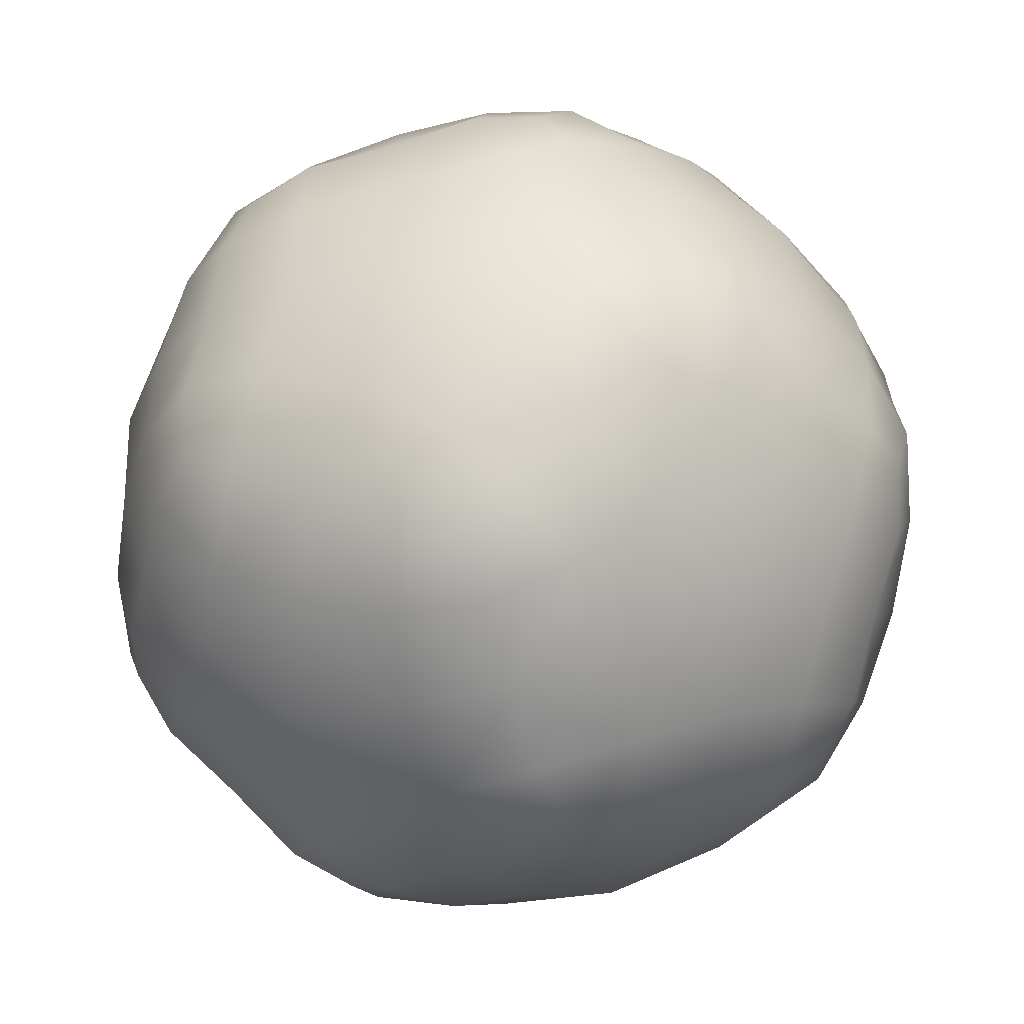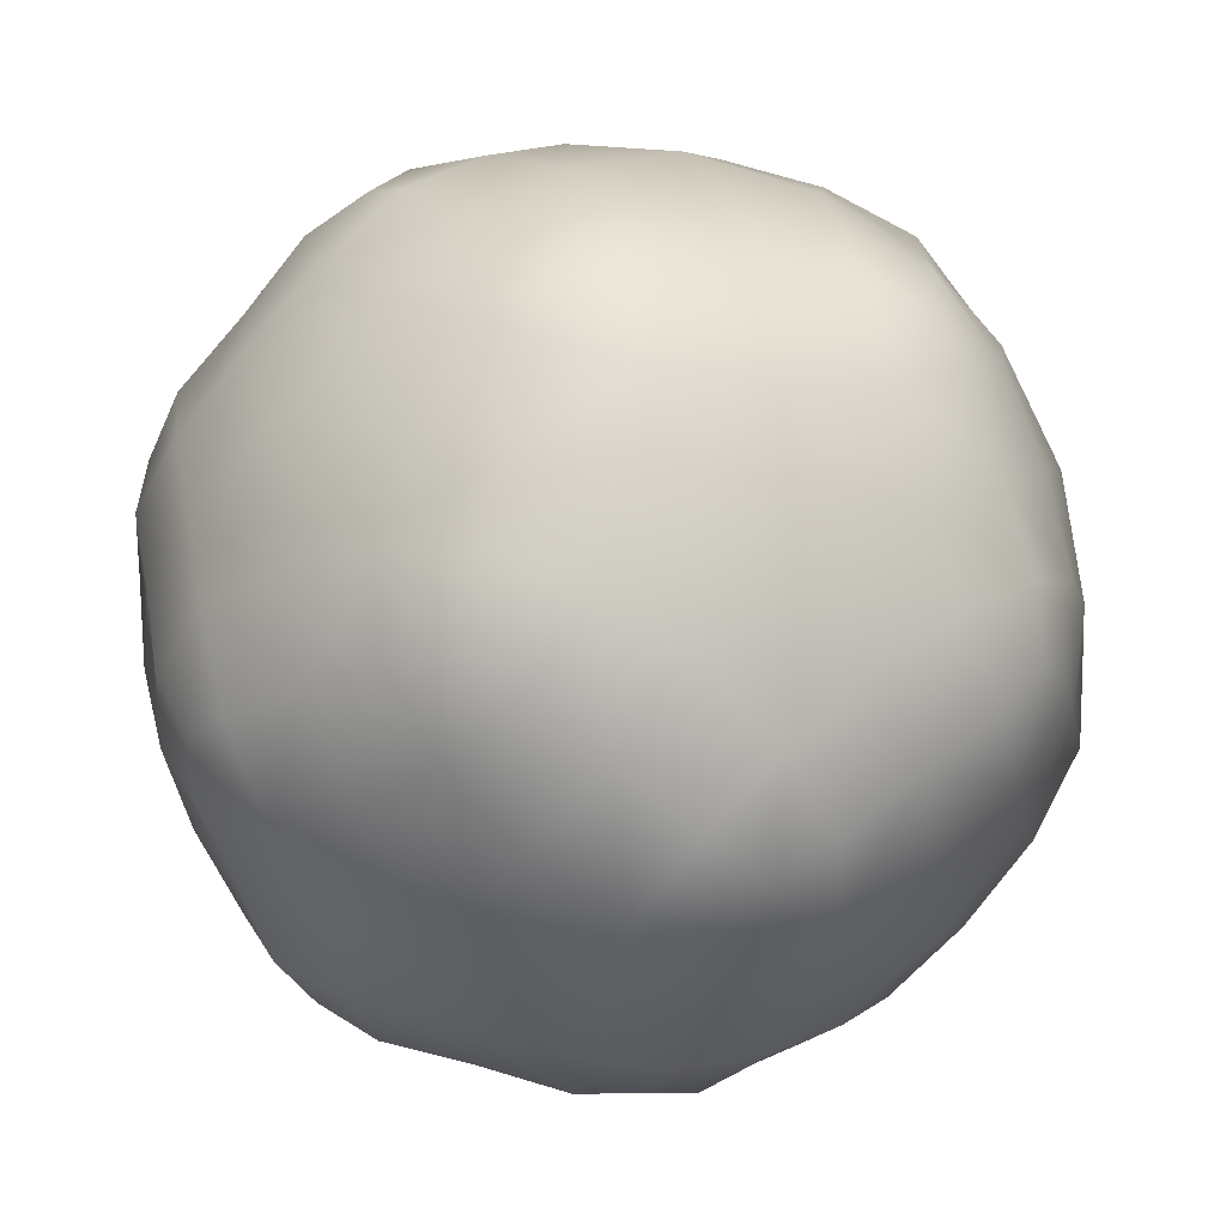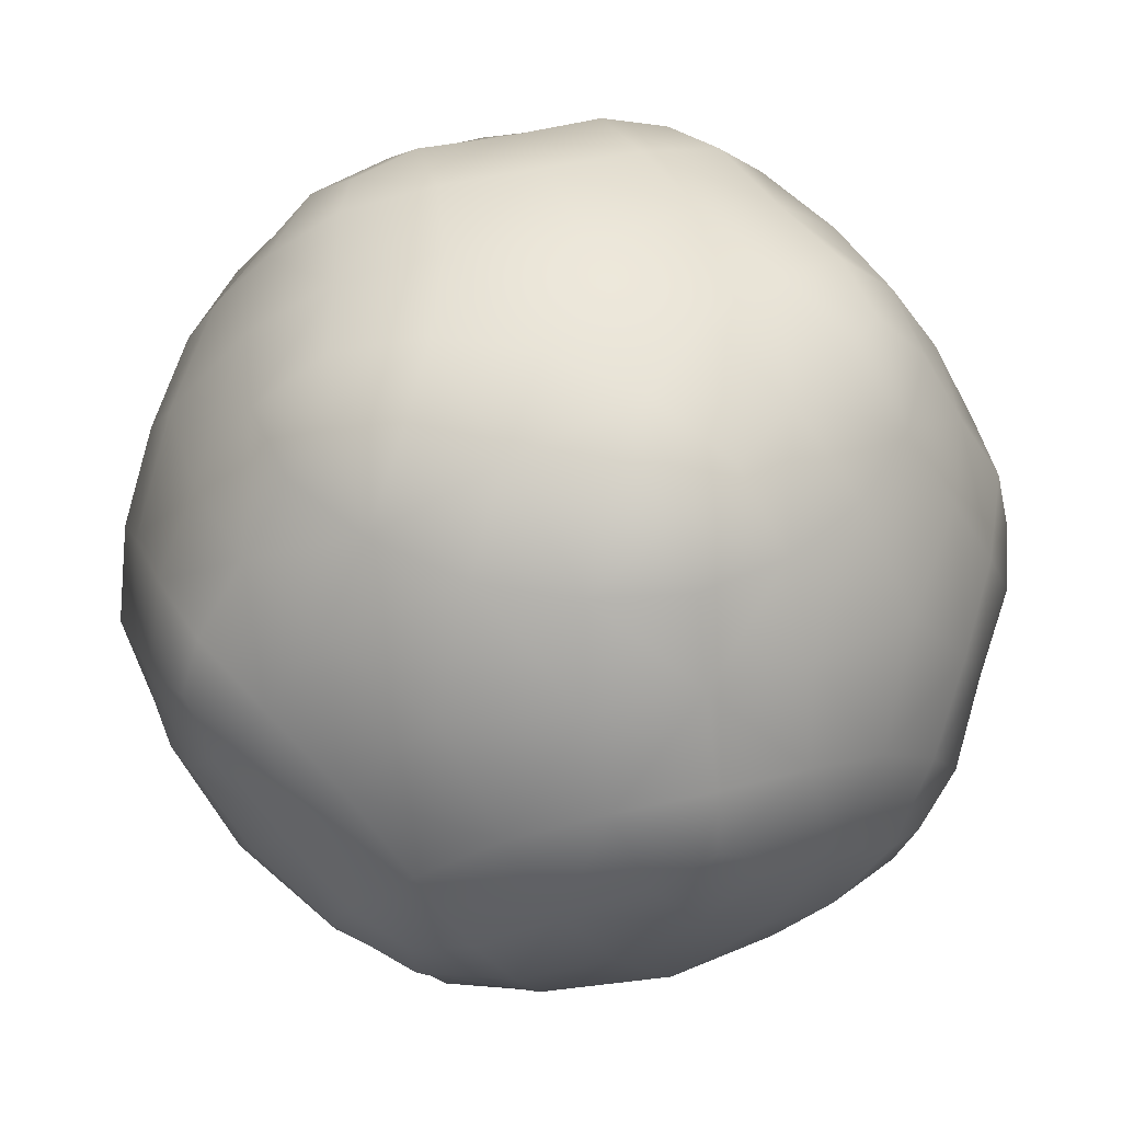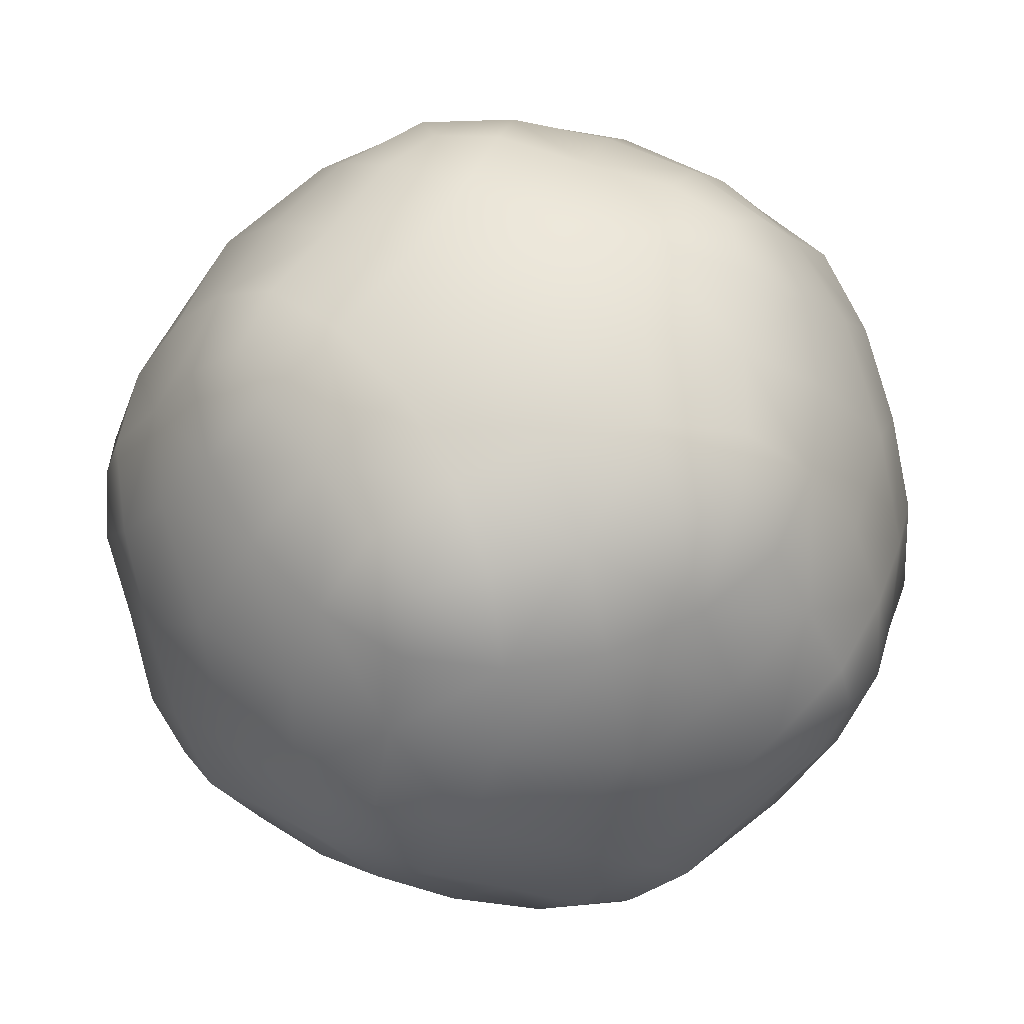
<metadata>
{"format":"obj","ext":"obj","renderer":"f3d","projection":"perspective","resolution":1024,"background":"white","views":[{"elev":-67.2,"azim":138.8,"up":"+Y"},{"elev":-73.6,"azim":-8.2,"up":"+Y"},{"elev":-41.7,"azim":-119.9,"up":"+Y"},{"elev":64.0,"azim":-71.1,"up":"+Z"}]}
</metadata>
<code>
g ENV_S09_Sphere_low
v 1.053 -0.7243 2.908
v 1.204 -1.367 2.68
v 0.5634 -1.566 2.667
v 1.64 -1.151 2.565
v 0.3409 -0.8815 2.974
v -0.3274 -1.173 2.908
v -0.07207 -1.781 2.68
v -0.5515 -1.862 2.565
v -0.8915 -1.515 2.68
v -1.279 -0.9675 2.667
v -0.6969 -0.5443 2.974
v -1.18 0.001299 2.908
v -1.68 -0.4295 2.68
v -1.906 0.001299 2.565
v 0.05409 0.001299 3.111
v 0.9823 0.001299 2.974
v 1.702 0.001299 2.667
v 1.71 -0.6695 2.68
v 2.208 -0.7243 2.194
v 1.937 -1.367 2.227
v 2.212 -1.566 1.648
v -0.6969 0.5469 2.974
v -1.279 0.9701 2.667
v -1.68 0.4321 2.68
v -2.115 0.6803 2.194
v -2.273 0.001299 2.227
v -2.613 0.001299 1.648
v 0.3409 0.8841 2.974
v -0.3274 1.175 2.908
v 0.5634 1.569 2.667
v 1.053 0.7269 2.908
v -2.513 0.7752 1.587
v -1.762 1.321 2.16
v -2.878 0.6803 0.9591
v -2.978 0.001298 1.086
v -3.117 0.001298 0.6056
v -3.118 0.4321 0.3526
v -2.928 0.9701 4.737e-06
v -2.69 1.321 0.6583
v -2.197 1.637 1.391
v -2.497 1.854 0.1961
v -2.766 1.517 -0.3526
v -2.511 1.865 -0.6056
v -2.049 2.204 0.6583
v -1.789 2.538 4.734e-06
v -1.475 2.204 1.587
v -2.259 2.214 -0.3526
v -1.919 2.274 -0.9591
v -2.399 1.784 -1.086
v -2.104 1.569 -1.648
v -1.262 1.854 2.194
v -0.7701 2.538 1.648
v -1.498 2.58 0.9591
v -0.8915 1.517 2.68
v -0.5515 1.865 2.565
v -0.665 2.214 2.227
v -0.07207 1.784 2.68
v 0.02959 2.274 2.194
v -0.003186 2.682 1.587
v 0.7478 2.136 2.16
v -0.883 2.885 1.086
v -0.2062 3 0.9591
v -0.9258 3.017 0.6056
v -1.336 2.885 0.3526
v -0.9202 3 -0.1961
v -0.5165 3.151 0.3526
v 0.05409 3.137 4.737e-06
v 0.4609 3.019 0.6583
v -1.391 2.682 -0.6583
v 0.9139 2.647 1.391
v -0.3528 3.019 -0.6583
v -1.568 2.136 -1.587
v -0.8057 2.647 -1.391
v -1.302 1.826 -2.194
v -1.829 1.369 -2.227
v -1.531 1.153 -2.565
v -1.096 1.369 -2.68
v -0.4553 1.569 -2.667
v -0.6396 2.136 -2.16
v 0.1114 2.682 -1.587
v 0.07858 2.274 -2.194
v 0.8782 2.538 -1.648
v 0.1802 1.784 -2.68
v 0.6597 1.865 -2.565
v 0.3144 3 -0.9591
v 0.7732 2.214 -2.227
v 1.37 1.854 -2.194
v 0.9997 1.517 -2.68
v 1.388 0.9701 -2.667
v 1.87 1.321 -2.16
v 1.583 2.204 -1.587
v 2.223 0.6803 -2.194
v 1.788 0.4321 -2.68
v 2.014 0.001299 -2.565
v 2.381 0.001299 -2.227
v 2.721 0.001299 -1.648
v 2.621 0.7752 -1.587
v 2.305 1.637 -1.391
v 2.986 0.6803 -0.9591
v 3.086 0.001299 -1.086
v 3.225 0.001299 -0.6056
v 2.798 1.321 -0.6583
v 3.036 0.9701 4.737e-06
v 2.157 2.204 -0.6583
v 3.226 0.4321 -0.3526
v 3.207 0.001299 0.1961
v 3.226 -0.4295 -0.3526
v 3.036 -0.9675 4.734e-06
v 1.606 2.58 -0.9591
v 1.897 2.538 4.734e-06
v 2.605 1.854 -0.1961
v 0.9911 2.885 -1.086
v 1.034 3.017 -0.6056
v 1.444 2.885 -0.3526
v 0.6247 3.151 -0.3526
v 1.028 3 0.1961
v 1.499 2.682 0.6583
v 1.676 2.136 1.587
v 2.027 2.274 0.9591
v 2.212 1.569 1.648
v 1.41 1.826 2.194
v 2.367 2.214 0.3526
v 2.619 1.865 0.6056
v 2.507 1.784 1.086
v 2.874 1.517 0.3526
v 2.825 1.175 0.9591
v 3.05 0.5469 0.6583
v 1.204 1.369 2.68
v 1.64 1.153 2.565
v 2.586 0.8841 1.587
v 3.05 -0.5443 0.6583
v 1.937 1.369 2.227
v 2.208 0.7269 2.194
v 1.71 0.6721 2.68
v 2.299 0.001299 2.16
v 2.836 0.001299 1.391
v 2.586 -0.8815 1.587
v 2.825 -1.173 0.9591
v 2.507 -1.781 1.086
v 2.874 -1.515 0.3526
v 2.619 -1.862 0.6056
v -1.68 -0.4295 2.68
v -2.115 -0.6778 2.194
v -1.906 0.001299 2.565
v -2.273 0.001299 2.227
v -1.279 -0.9675 2.667
v -2.613 0.001299 1.648
v -1.762 -1.318 2.16
v -2.513 -0.7726 1.587
v -1.262 -1.852 2.194
v -0.8915 -1.515 2.68
v -0.5515 -1.862 2.565
v -2.878 -0.6778 0.9591
v -2.978 0.001298 1.086
v -3.117 0.001298 0.6056
v -2.197 -1.634 1.391
v -1.475 -2.201 1.587
v -0.7701 -2.535 1.648
v -0.665 -2.212 2.227
v 0.02959 -2.272 2.194
v -0.07207 -1.781 2.68
v 0.5634 -1.566 2.667
v -2.69 -1.318 0.6583
v -2.928 -0.9675 4.749e-06
v -3.118 -0.4295 0.3526
v -3.099 0.001298 -0.1961
v -3.118 0.4321 0.3526
v -2.928 0.9701 4.737e-06
v -2.049 -2.201 0.6583
v -2.497 -1.852 0.1961
v -1.789 -2.535 4.737e-06
v -1.498 -2.578 0.9591
v -2.942 0.5469 -0.6583
v -2.942 -0.5443 -0.6583
v -2.717 1.175 -0.9591
v -2.766 1.517 -0.3526
v -2.511 1.865 -0.6056
v -2.399 1.784 -1.086
v -2.104 1.569 -1.648
v -2.478 0.8841 -1.587
v -2.728 0.001299 -1.391
v -2.1 0.7269 -2.194
v -1.829 1.369 -2.227
v -1.531 1.153 -2.565
v -2.191 0.001299 -2.16
v -1.594 0.001299 -2.667
v -2.478 -0.8815 -1.587
v -1.602 0.6721 -2.68
v -0.9447 0.7269 -2.908
v -1.096 1.369 -2.68
v -0.4553 1.569 -2.667
v -2.717 -1.173 -0.9591
v -2.104 -1.566 -1.648
v -2.1 -0.7243 -2.194
v -2.766 -1.515 -0.3526
v -2.511 -1.862 -0.6056
v -2.399 -1.781 -1.086
v -2.259 -2.212 -0.3526
v -1.919 -2.272 -0.9591
v -1.568 -2.134 -1.587
v -1.391 -2.679 -0.6583
v -1.829 -1.367 -2.227
v -1.302 -1.823 -2.194
v -1.531 -1.151 -2.565
v -1.602 -0.6695 -2.68
v -0.9447 -0.7243 -2.908
v -1.096 -1.367 -2.68
v -0.4553 -1.566 -2.667
v -0.6396 -2.134 -2.16
v -0.8742 0.001299 -2.974
v -0.8057 -2.645 -1.391
v -0.2328 -0.8815 -2.974
v -0.2328 0.8841 -2.974
v 0.05409 0.001299 -3.111
v 0.4356 1.175 -2.908
v 0.1802 1.784 -2.68
v 0.6597 1.865 -2.565
v 0.9997 1.517 -2.68
v 1.388 0.9701 -2.667
v 0.8051 0.5469 -2.974
v 0.8051 -0.5443 -2.974
v 1.289 0.001299 -2.908
v 1.388 -0.9675 -2.667
v 1.788 0.4321 -2.68
v 2.014 0.001299 -2.565
v 0.4356 -1.173 -2.908
v 1.788 -0.4295 -2.68
v 2.223 -0.6778 -2.194
v 2.381 0.001299 -2.227
v 2.721 0.001299 -1.648
v 2.621 -0.7726 -1.587
v 1.87 -1.318 -2.16
v 2.986 -0.6778 -0.9591
v 3.086 0.001299 -1.086
v 3.225 0.001299 -0.6056
v 3.226 -0.4295 -0.3526
v 3.036 -0.9675 4.734e-06
v 2.798 -1.318 -0.6583
v 2.305 -1.634 -1.391
v 2.605 -1.852 -0.1961
v 2.874 -1.515 0.3526
v 2.619 -1.862 0.6056
v 2.157 -2.201 -0.6583
v 1.897 -2.535 4.737e-06
v 1.583 -2.201 -1.587
v 2.367 -2.212 0.3526
v 2.027 -2.272 0.9591
v 2.507 -1.781 1.086
v 2.212 -1.566 1.648
v 1.37 -1.852 -2.194
v 0.8782 -2.535 -1.648
v 1.606 -2.578 -0.9591
v 0.9997 -1.515 -2.68
v 0.6597 -1.862 -2.565
v 0.7732 -2.212 -2.227
v 0.1802 -1.781 -2.68
v 0.07858 -2.272 -2.194
v 0.1114 -2.679 -1.587
v -0.3528 -3.016 -0.6583
v 0.3144 -2.997 -0.9591
v 0.05409 -3.134 4.717e-06
v -0.9202 -2.997 -0.1961
v 0.9911 -2.883 -1.086
v 1.034 -3.014 -0.6056
v 0.6247 -3.149 -0.3526
v 1.444 -2.883 -0.3526
v 1.028 -2.997 0.1961
v 1.499 -2.679 0.6583
v -1.336 -2.883 0.3526
v -0.9258 -3.014 0.6056
v 0.4609 -3.016 0.6583
v 1.676 -2.134 1.587
v -0.5165 -3.149 0.3526
v -0.2062 -2.997 0.9591
v -0.883 -2.883 1.086
v -0.003185 -2.679 1.587
v 0.9139 -2.645 1.391
v 0.7478 -2.134 2.16
v 1.41 -1.823 2.194
v 1.204 -1.367 2.68
v 1.937 -1.367 2.227
v 1.64 -1.151 2.565
g ENV_S09_Sphere_low_0
f 3 2 1
f 4 1 2
f 3 1 5
f 3 5 6
f 3 6 7
f 8 7 6
f 8 6 9
f 10 9 6
f 10 6 11
f 11 6 5
f 10 11 12
f 10 12 13
f 14 13 12
f 11 5 15
f 16 5 1
f 16 15 5
f 17 16 1
f 4 18 1
f 17 1 18
f 4 19 18
f 17 18 19
f 4 20 19
f 21 19 20
f 22 11 15
f 22 12 11
f 23 12 22
f 14 12 24
f 23 24 12
f 14 24 25
f 25 24 23
f 14 25 26
f 27 26 25
f 22 15 28
f 16 28 15
f 23 22 29
f 22 28 29
f 30 29 28
f 16 31 28
f 30 28 31
f 17 31 16
f 27 25 32
f 25 23 33
f 33 32 25
f 27 32 34
f 27 34 35
f 36 35 34
f 36 34 37
f 38 37 34
f 39 34 32
f 38 34 39
f 33 40 32
f 39 32 40
f 38 39 41
f 38 41 42
f 43 42 41
f 44 39 40
f 44 41 39
f 45 41 44
f 33 46 40
f 44 40 46
f 43 41 47
f 45 47 41
f 43 47 48
f 48 47 45
f 43 48 49
f 50 49 48
f 33 51 46
f 52 46 51
f 23 51 33
f 44 46 53
f 45 44 53
f 53 46 52
f 23 54 51
f 23 29 54
f 55 51 54
f 55 54 29
f 52 51 56
f 55 56 51
f 55 29 57
f 30 57 29
f 55 58 56
f 55 57 58
f 52 56 58
f 30 58 57
f 52 58 59
f 30 60 58
f 59 58 60
f 53 52 61
f 52 62 61
f 52 59 62
f 63 53 61
f 63 61 62
f 63 64 53
f 45 53 64
f 63 65 64
f 45 64 65
f 63 62 66
f 63 66 65
f 67 66 62
f 67 65 66
f 68 62 59
f 67 62 68
f 45 65 69
f 48 45 69
f 59 60 70
f 68 59 70
f 67 71 65
f 69 65 71
f 69 72 48
f 50 48 72
f 69 71 73
f 69 73 72
f 50 72 74
f 50 74 75
f 76 75 74
f 76 74 77
f 78 77 74
f 79 74 72
f 79 72 73
f 78 74 79
f 80 73 71
f 80 79 73
f 78 79 81
f 80 81 79
f 82 81 80
f 78 81 83
f 84 83 81
f 80 71 85
f 82 80 85
f 85 71 67
f 84 81 86
f 82 86 81
f 84 86 87
f 82 87 86
f 84 87 88
f 87 89 88
f 87 90 89
f 82 91 87
f 91 90 87
f 89 90 92
f 89 92 93
f 94 93 92
f 94 92 95
f 96 95 92
f 90 97 92
f 96 92 97
f 91 98 90
f 90 98 97
f 96 97 99
f 96 99 100
f 101 100 99
f 102 97 98
f 102 99 97
f 103 99 102
f 91 104 98
f 102 98 104
f 101 99 105
f 103 105 99
f 101 105 106
f 103 106 105
f 101 106 107
f 106 108 107
f 91 109 104
f 110 104 109
f 82 109 91
f 102 104 111
f 111 103 102
f 110 111 104
f 82 112 109
f 82 85 112
f 113 109 112
f 113 112 85
f 110 109 114
f 113 114 109
f 113 85 115
f 85 67 115
f 113 116 114
f 113 115 116
f 67 116 115
f 116 110 114
f 67 68 116
f 68 117 116
f 116 117 110
f 68 70 117
f 117 70 118
f 118 70 60
f 110 117 119
f 117 118 119
f 119 118 120
f 118 60 121
f 120 118 121
f 121 60 30
f 110 119 122
f 110 122 111
f 123 122 119
f 123 111 122
f 119 120 124
f 123 119 124
f 123 125 111
f 111 125 103
f 123 124 126
f 123 126 125
f 103 125 126
f 120 126 124
f 103 126 127
f 103 127 106
f 121 30 128
f 30 31 128
f 129 121 128
f 129 128 31
f 120 130 126
f 127 126 130
f 127 131 106
f 106 131 108
f 120 121 132
f 129 132 121
f 120 132 133
f 129 133 132
f 120 133 130
f 129 31 134
f 129 134 133
f 17 134 31
f 133 134 17
f 133 17 135
f 135 130 133
f 17 19 135
f 127 130 136
f 135 136 130
f 127 136 131
f 135 19 137
f 135 137 136
f 131 136 137
f 21 137 19
f 131 137 138
f 21 138 137
f 108 131 138
f 21 139 138
f 108 138 140
f 141 138 139
f 141 140 138
f 144 143 142
f 144 145 143
f 146 142 143
f 147 143 145
f 146 143 148
f 147 149 143
f 149 148 143
f 146 148 150
f 146 150 151
f 152 151 150
f 153 149 147
f 153 147 154
f 155 153 154
f 149 156 148
f 157 150 148
f 157 148 156
f 158 150 157
f 152 150 159
f 158 159 150
f 152 159 160
f 158 160 159
f 152 160 161
f 160 162 161
f 163 156 149
f 163 149 153
f 164 163 153
f 155 165 153
f 164 153 165
f 155 166 165
f 164 165 166
f 155 167 166
f 168 166 167
f 163 169 156
f 157 156 169
f 164 170 163
f 163 170 169
f 171 169 170
f 157 169 172
f 171 172 169
f 158 157 172
f 168 173 166
f 164 166 174
f 174 166 173
f 168 175 173
f 168 176 175
f 177 175 176
f 177 178 175
f 179 175 178
f 180 173 175
f 179 180 175
f 174 173 181
f 180 181 173
f 182 180 179
f 182 179 183
f 184 182 183
f 185 181 180
f 185 180 182
f 186 185 182
f 174 181 187
f 185 187 181
f 184 188 182
f 186 182 188
f 184 189 188
f 186 188 189
f 184 190 189
f 191 189 190
f 174 187 192
f 193 192 187
f 192 164 174
f 185 194 187
f 186 194 185
f 193 187 194
f 192 195 164
f 164 195 170
f 196 195 192
f 196 170 195
f 193 197 192
f 196 192 197
f 196 198 170
f 171 170 198
f 196 197 199
f 196 199 198
f 193 199 197
f 199 171 198
f 193 200 199
f 199 201 171
f 200 201 199
f 193 194 202
f 203 193 202
f 203 200 193
f 204 202 194
f 204 203 202
f 204 194 205
f 186 205 194
f 204 205 206
f 206 205 186
f 204 207 203
f 204 206 207
f 208 203 207
f 206 208 207
f 209 200 203
f 208 209 203
f 206 186 210
f 186 189 210
f 200 211 201
f 209 211 200
f 206 212 208
f 210 212 206
f 210 189 213
f 191 213 189
f 210 214 212
f 210 213 214
f 191 215 213
f 191 216 215
f 217 215 216
f 217 218 215
f 219 215 218
f 220 213 215
f 220 214 213
f 219 220 215
f 221 212 214
f 221 214 220
f 219 222 220
f 221 220 222
f 222 223 221
f 219 224 222
f 225 222 224
f 221 226 212
f 223 226 221
f 208 212 226
f 225 227 222
f 222 227 223
f 225 228 227
f 223 227 228
f 225 229 228
f 230 228 229
f 230 231 228
f 223 228 232
f 232 228 231
f 230 233 231
f 230 234 233
f 235 233 234
f 235 236 233
f 237 233 236
f 231 233 238
f 237 238 233
f 232 231 239
f 231 238 239
f 237 240 238
f 237 241 240
f 242 240 241
f 243 239 238
f 243 238 240
f 240 244 243
f 232 239 245
f 243 245 239
f 242 246 240
f 240 246 244
f 242 247 246
f 244 246 247
f 242 248 247
f 249 247 248
f 232 245 250
f 250 245 251
f 223 232 250
f 243 252 245
f 244 252 243
f 251 245 252
f 223 250 253
f 223 253 226
f 254 253 250
f 254 226 253
f 250 251 255
f 254 250 255
f 254 256 226
f 208 226 256
f 254 255 257
f 254 257 256
f 208 256 257
f 251 257 255
f 208 257 209
f 209 257 258
f 251 258 257
f 209 258 211
f 258 259 211
f 259 201 211
f 251 260 258
f 258 260 259
f 261 259 260
f 259 262 201
f 261 262 259
f 171 201 262
f 251 263 260
f 251 252 263
f 264 260 263
f 264 263 252
f 261 260 265
f 264 265 260
f 264 252 266
f 244 266 252
f 264 267 265
f 264 266 267
f 244 267 266
f 267 261 265
f 244 268 267
f 244 247 268
f 171 262 269
f 171 269 172
f 270 269 262
f 270 172 269
f 267 271 261
f 268 271 267
f 268 247 272
f 249 272 247
f 261 273 262
f 270 262 273
f 261 274 273
f 270 273 274
f 261 271 274
f 270 275 172
f 270 274 275
f 158 172 275
f 158 275 274
f 158 274 276
f 276 274 271
f 158 276 160
f 268 277 271
f 276 271 277
f 268 272 277
f 276 278 160
f 276 277 278
f 272 278 277
f 160 278 162
f 272 279 278
f 162 278 279
f 249 279 272
f 162 279 280
f 249 281 279
f 282 280 279
f 282 279 281

</code>
